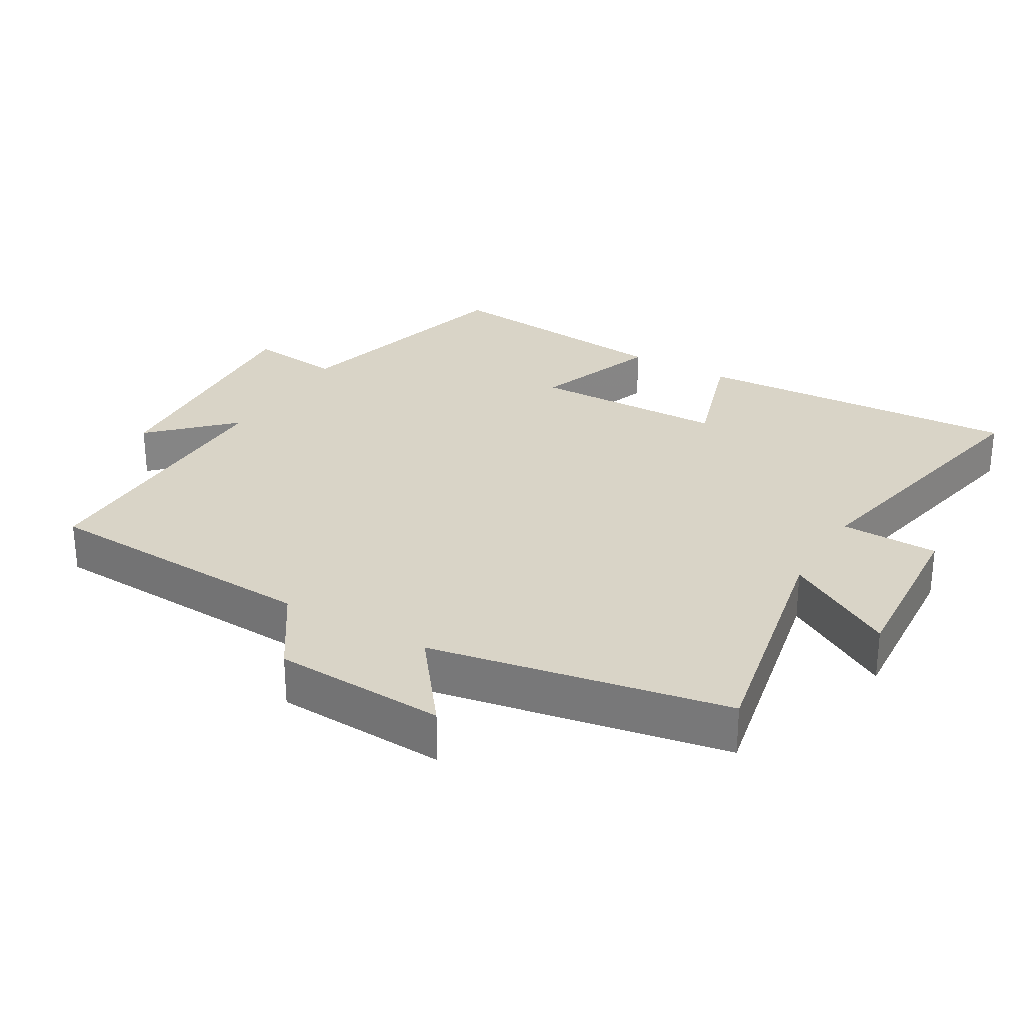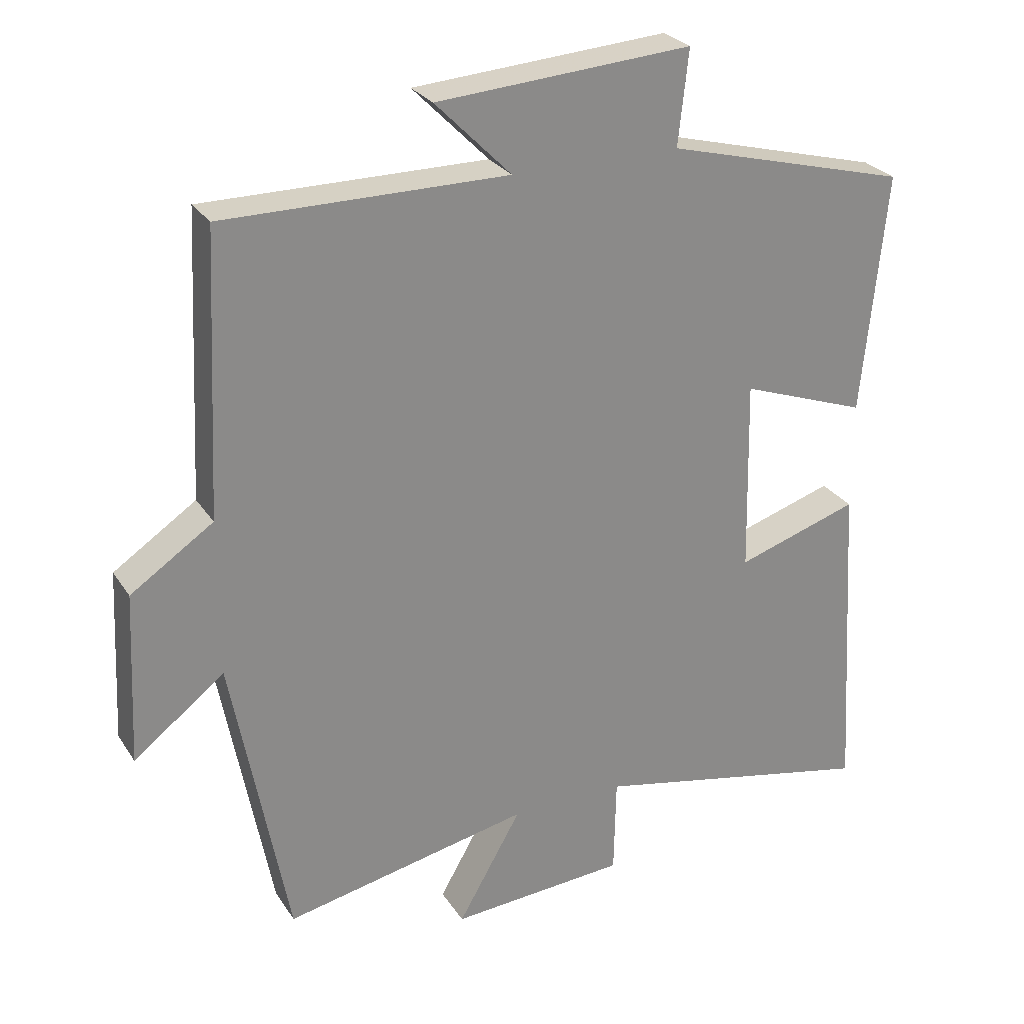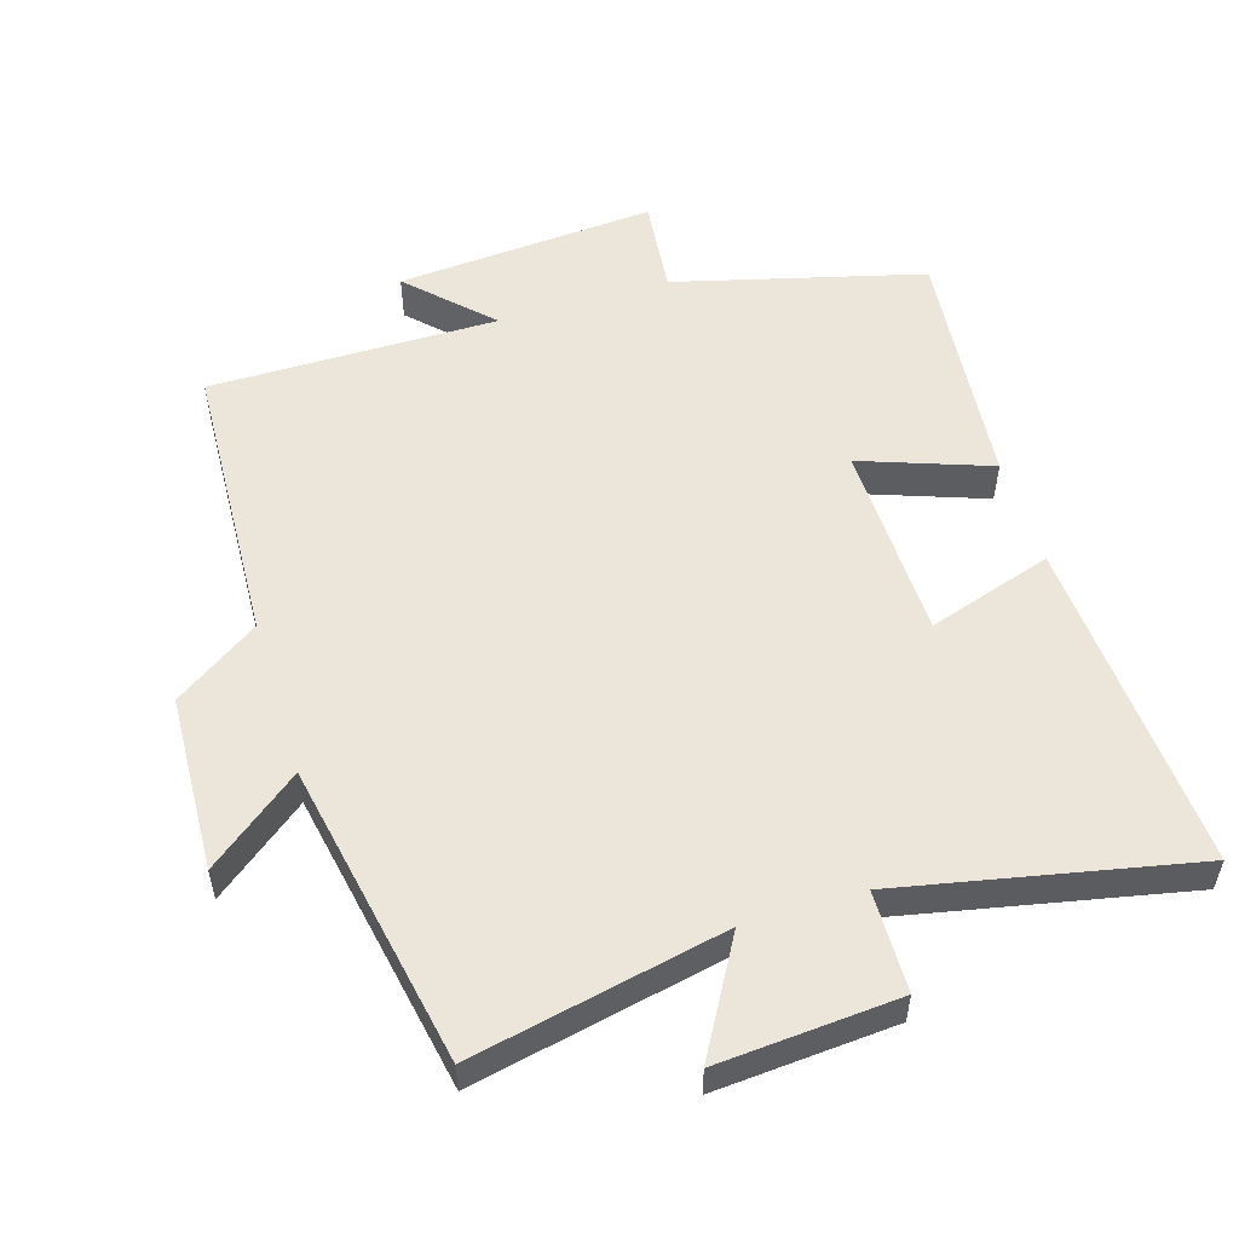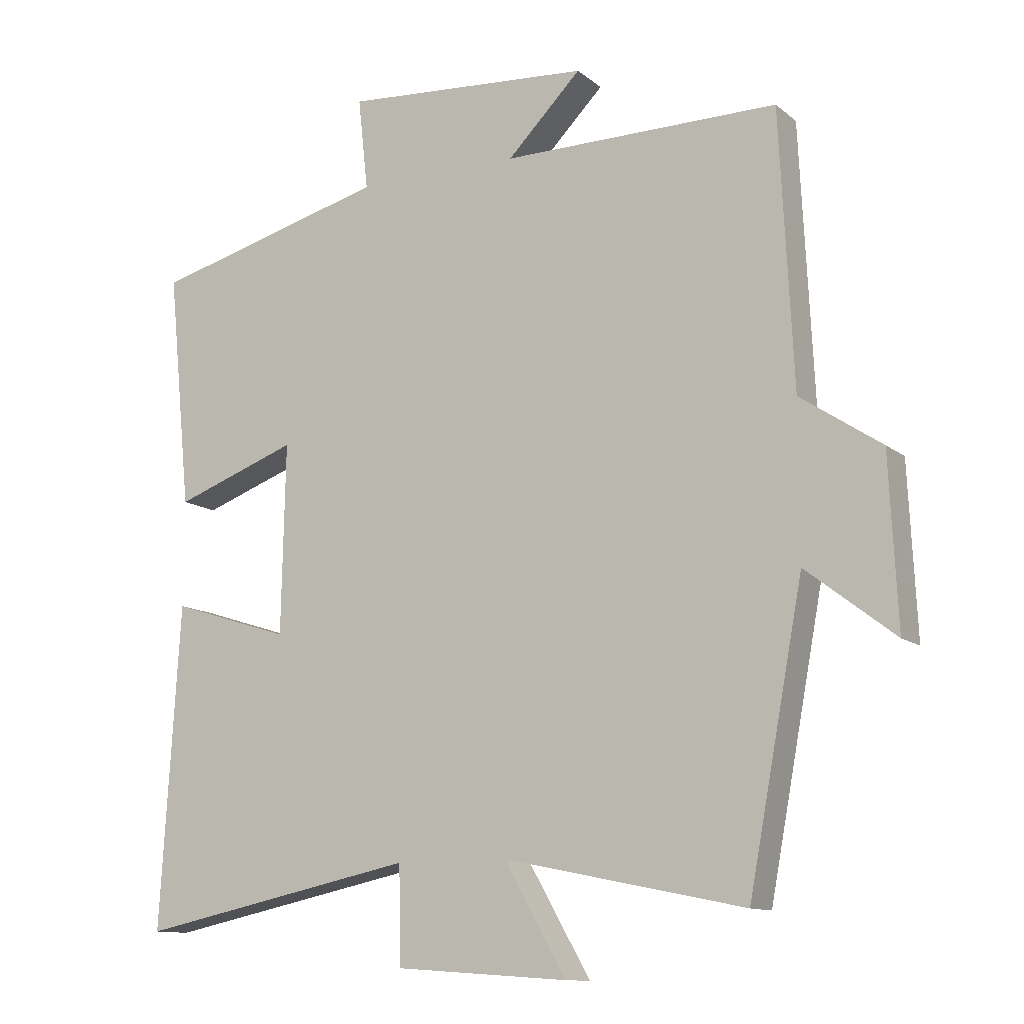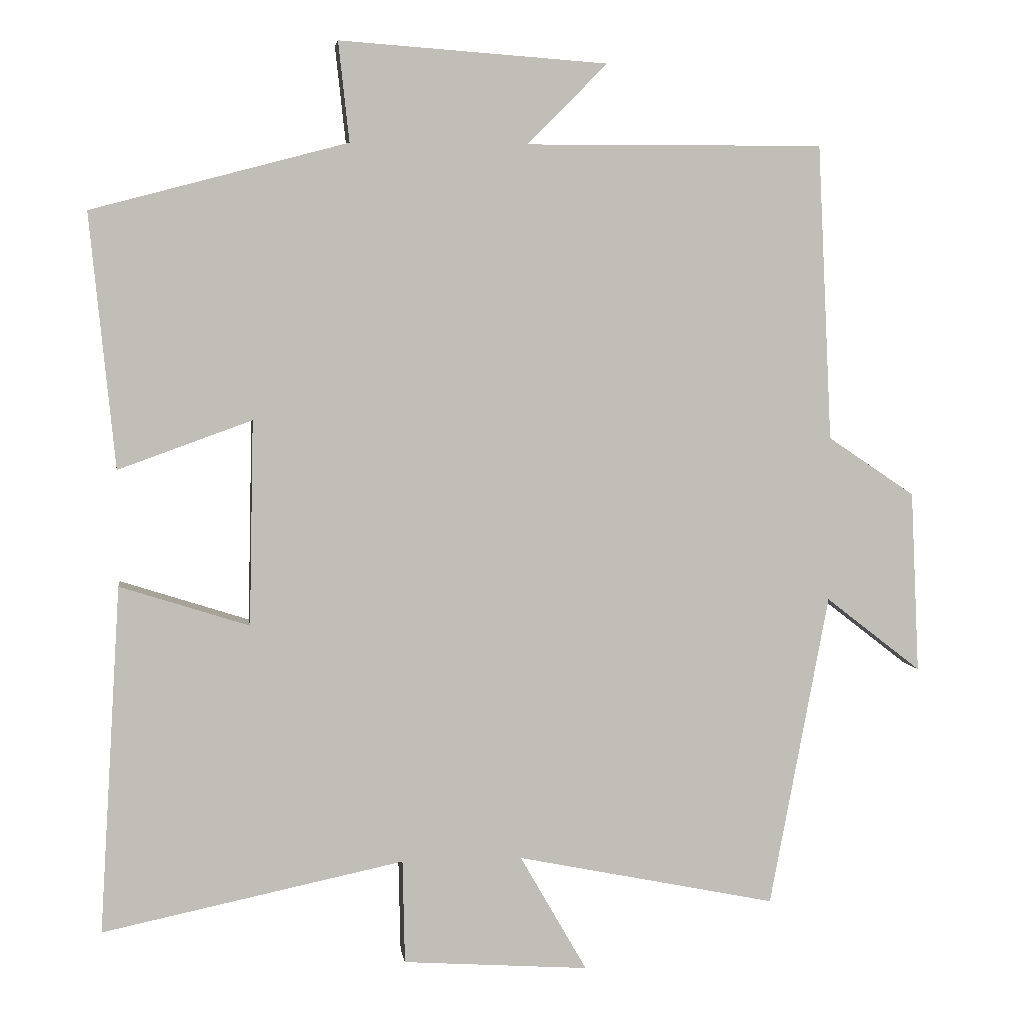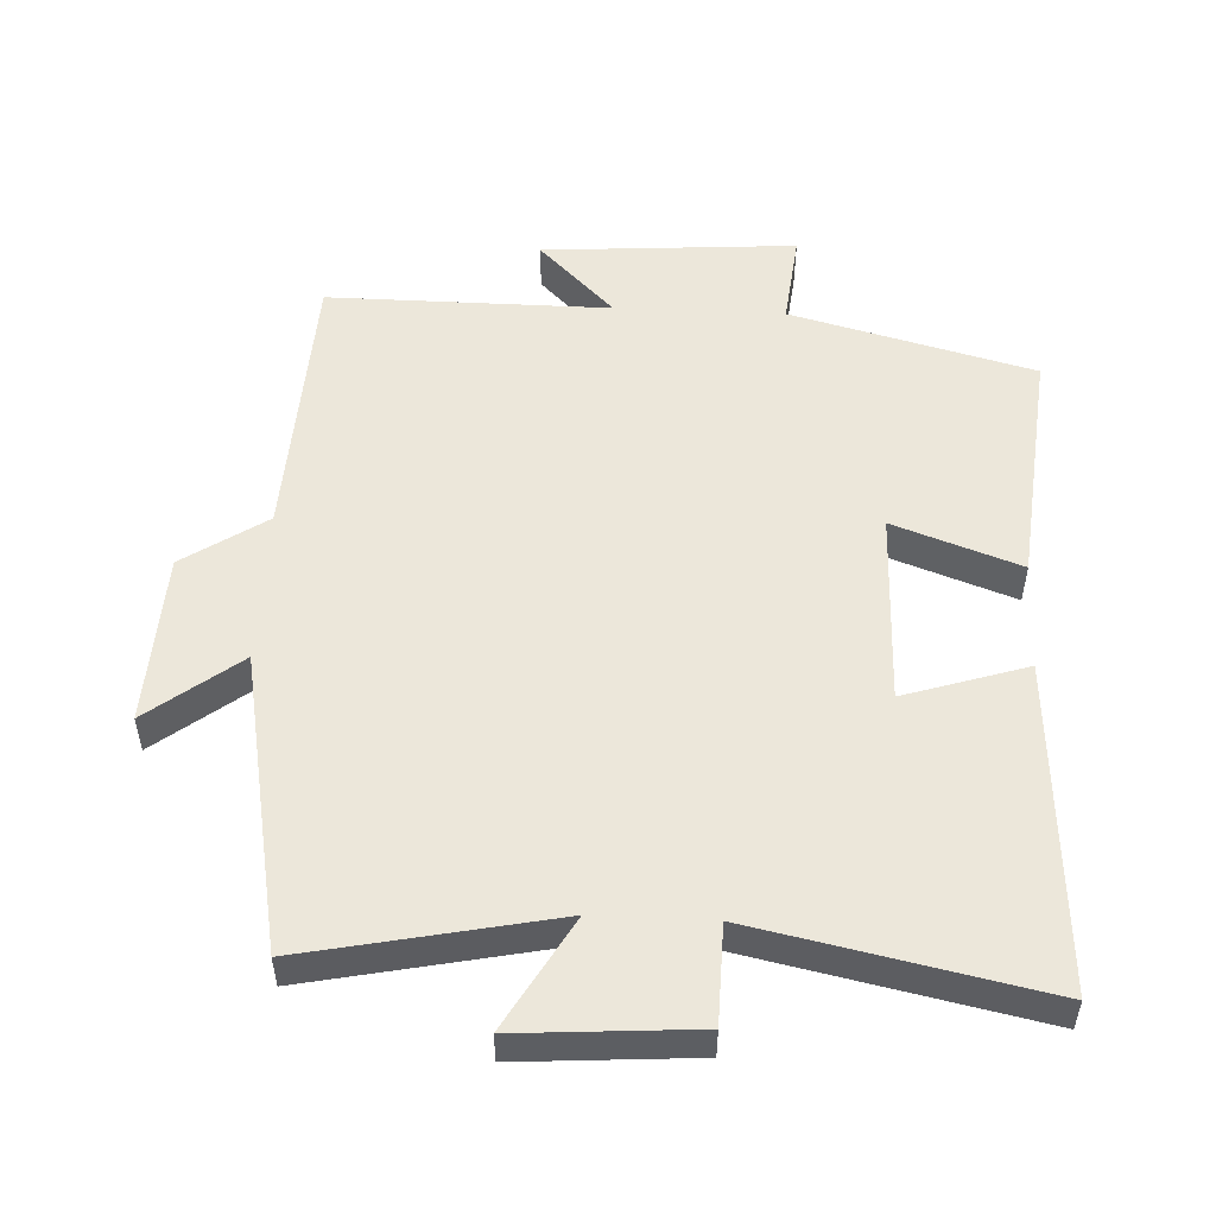
<metadata>
{"format":"obj","ext":"obj","renderer":"f3d","projection":"perspective","resolution":1024,"background":"white","views":[{"elev":28.5,"azim":120.5,"up":"+Y"},{"elev":27.0,"azim":153.9,"up":"+Z"},{"elev":54.4,"azim":162.8,"up":"+Y"},{"elev":-11.9,"azim":29.5,"up":"+Z"},{"elev":4.5,"azim":-7.7,"up":"+Z"},{"elev":52.4,"azim":-177.3,"up":"+Y"}]}
</metadata>
<code>
v -0.529 0.07 -0.587
v -0.5 0.07 -0.106
v -0.321 0.07 -0.163
v -0.315 0.07 0.121
v -0.5 0.07 0.054
v -0.535 0.07 0.406
v -0.18 0.07 0.5
v -0.195 0.07 0.638
v 0.177 0.07 0.612
v 0.066 0.07 0.5
v 0.48 0.07 0.502
v 0.5 0.07 0.091
v 0.621 0.07 0.01
v 0.633 0.07 -0.242
v 0.5 0.07 -0.139
v 0.418 0.07 -0.574
v 0.057 0.07 -0.5
v 0.15 0.07 -0.662
v -0.108 0.07 -0.644
v -0.111 0.07 -0.5
v -0.529 0 -0.587
v -0.5 0 -0.106
v -0.321 0 -0.163
v -0.315 0 0.121
v -0.5 0 0.054
v -0.535 0 0.406
v -0.18 0 0.5
v -0.195 0 0.638
v 0.177 0 0.612
v 0.066 0 0.5
v 0.48 0 0.502
v 0.5 0 0.091
v 0.621 0 0.01
v 0.633 0 -0.242
v 0.5 0 -0.139
v 0.418 0 -0.574
v 0.057 0 -0.5
v 0.15 0 -0.662
v -0.108 0 -0.644
v -0.111 0 -0.5
f 17 18 19 20
f 15 16 17
f 15 17 20
f 12 13 14 15
f 15 20 1
f 12 15 1
f 11 12 1
f 10 11 1
f 7 8 9 10
f 6 7 10
f 5 6 10
f 4 5 10
f 3 4 10
f 1 2 3
f 1 3 10
f 40 39 38 37
f 37 36 35
f 40 37 35
f 35 34 33 32
f 21 40 35
f 21 35 32
f 21 32 31
f 21 31 30
f 30 29 28 27
f 30 27 26
f 30 26 25
f 30 25 24
f 30 24 23
f 23 22 21
f 30 23 21
f 1 21 22 2
f 2 22 23 3
f 3 23 24 4
f 4 24 25 5
f 5 25 26 6
f 6 26 27 7
f 7 27 28 8
f 8 28 29 9
f 9 29 30 10
f 10 30 31 11
f 11 31 32 12
f 12 32 33 13
f 13 33 34 14
f 14 34 35 15
f 15 35 36 16
f 16 36 37 17
f 17 37 38 18
f 18 38 39 19
f 19 39 40 20
f 20 40 21 1

</code>
